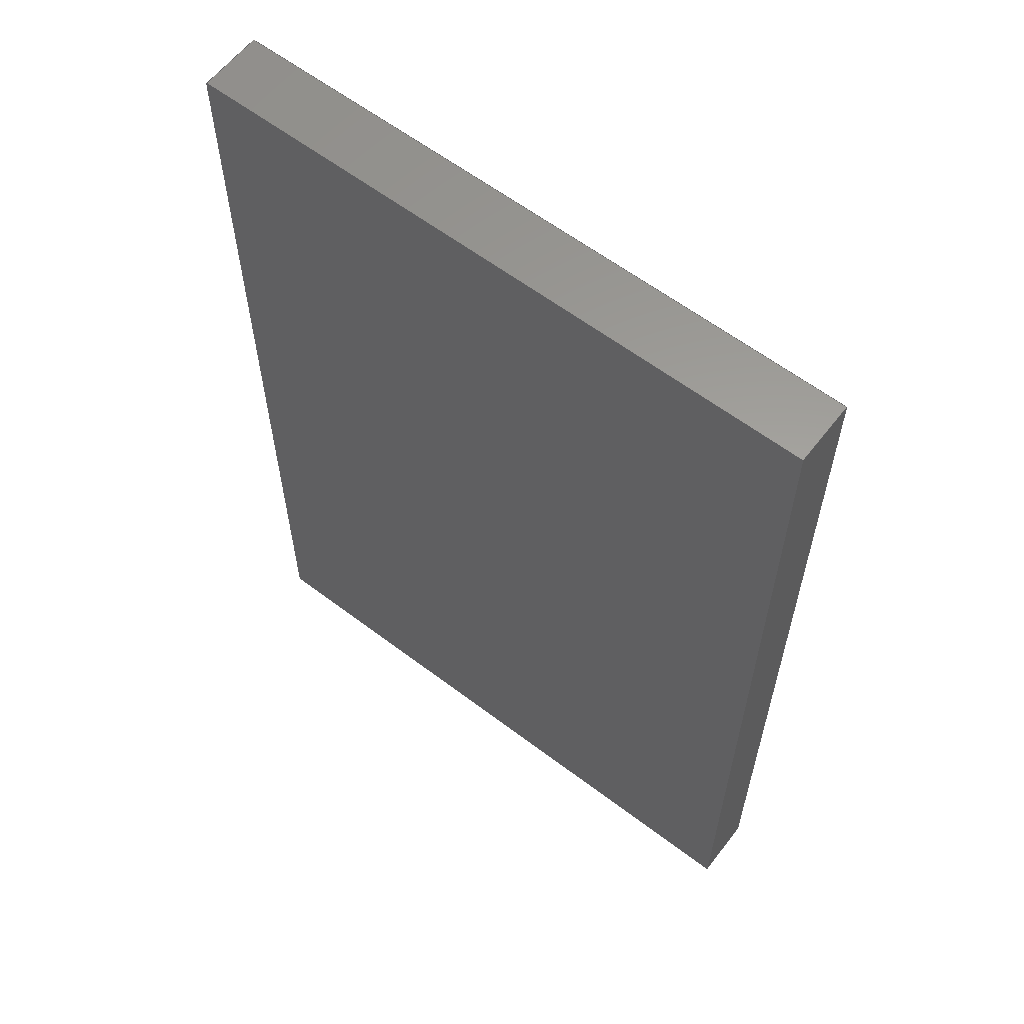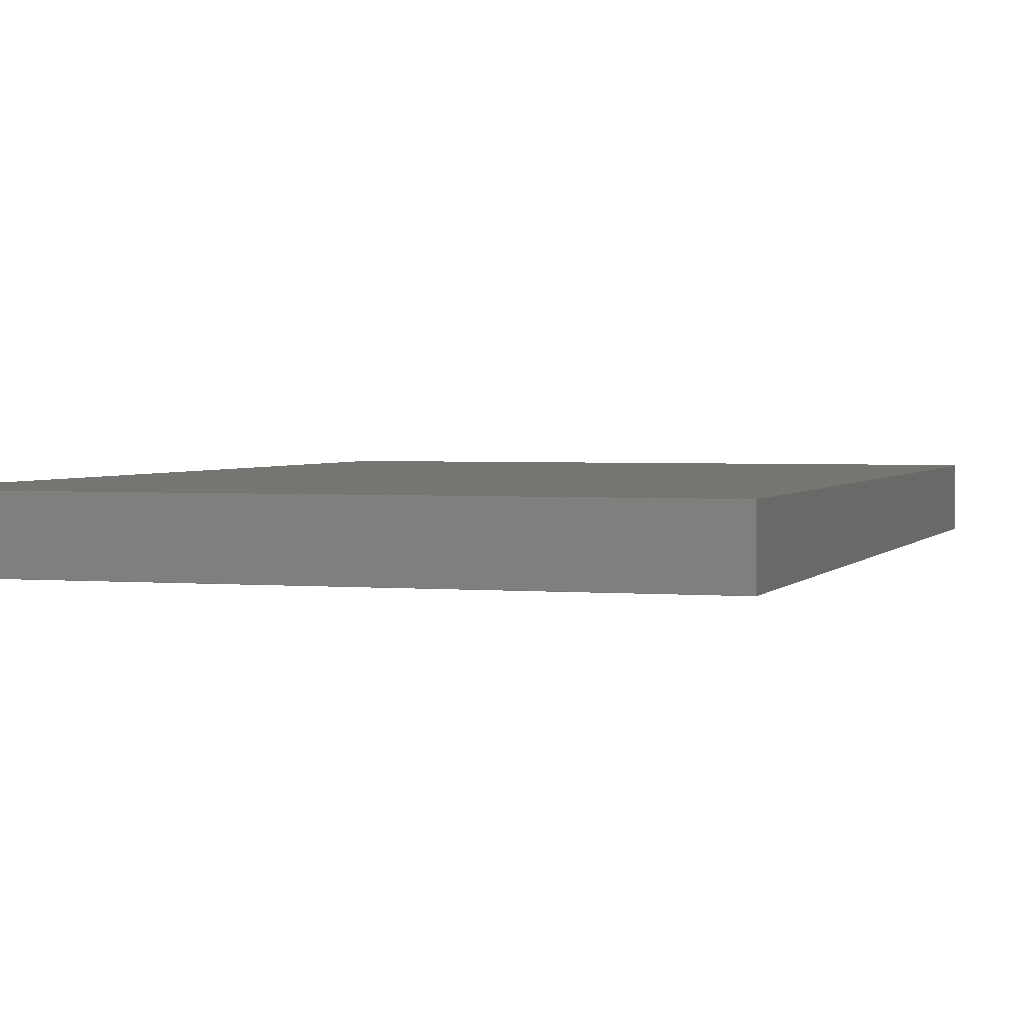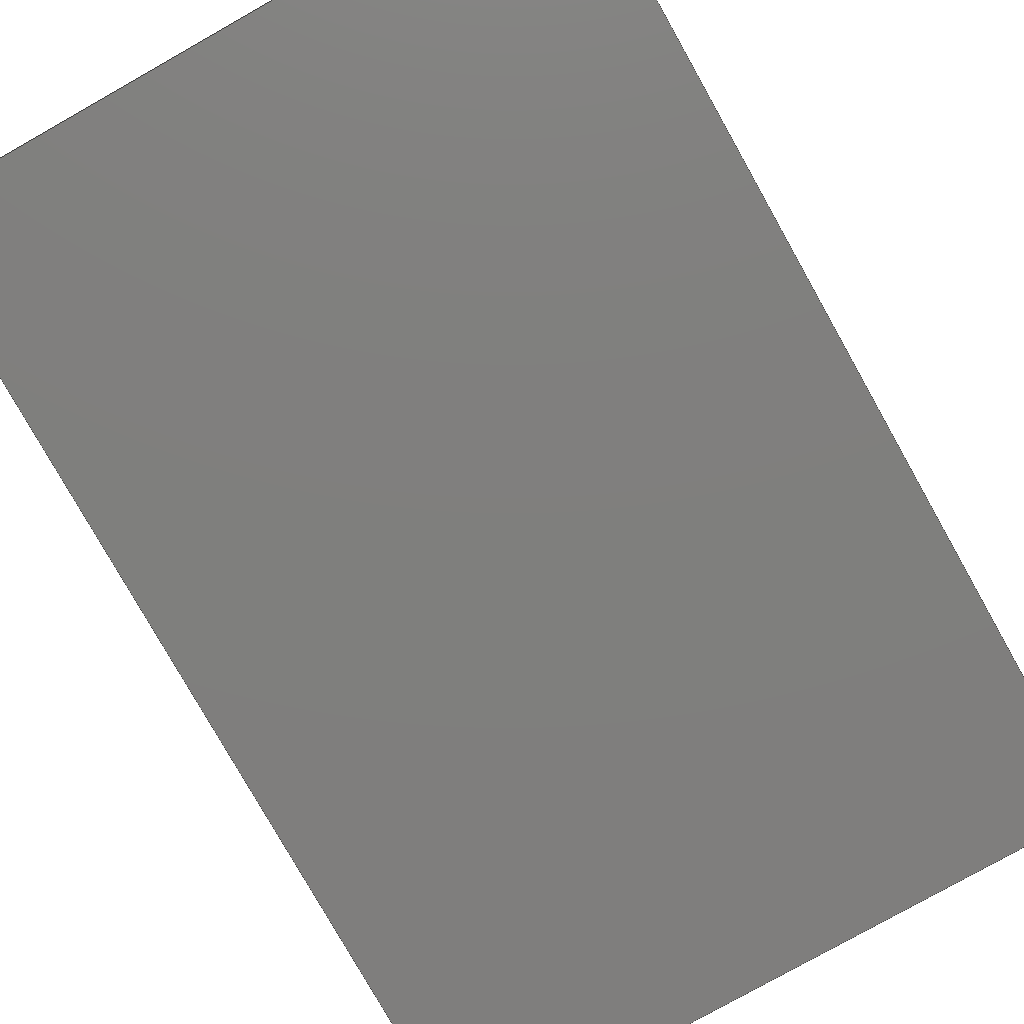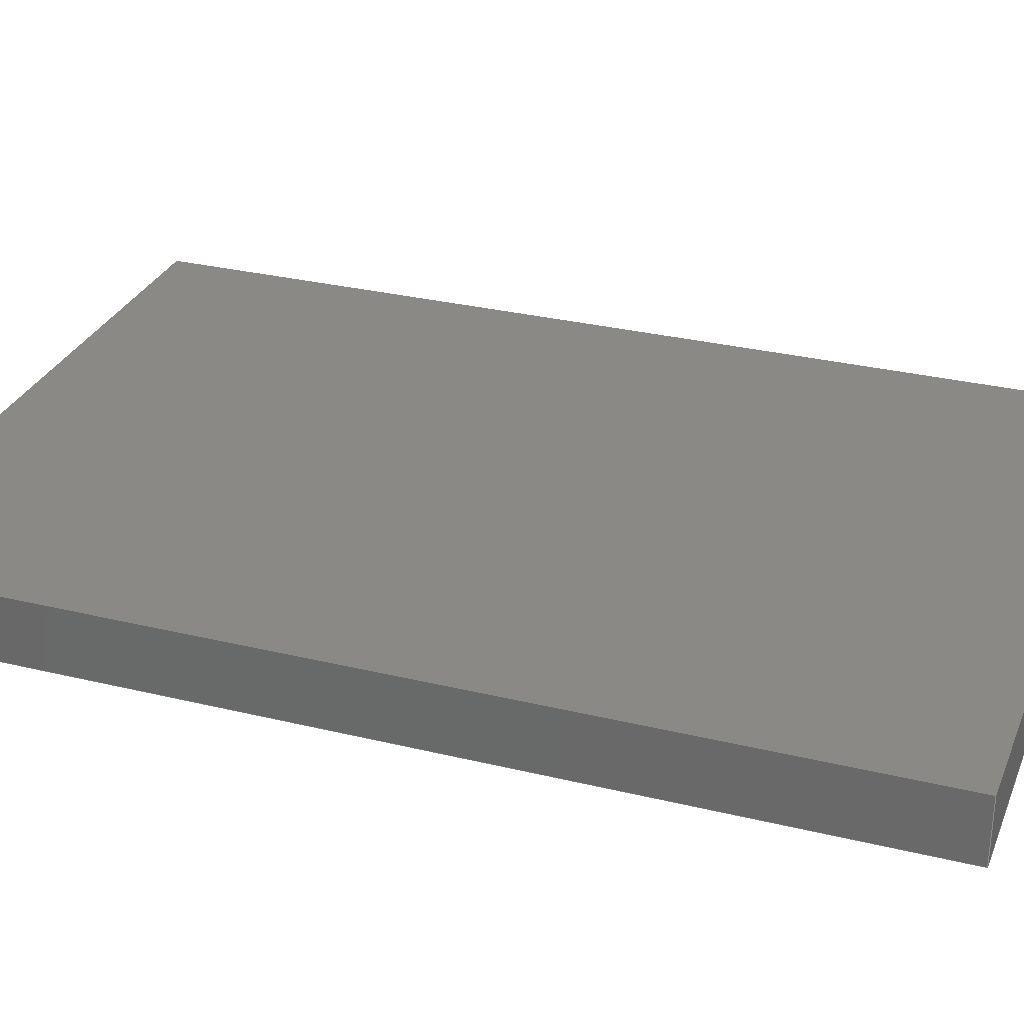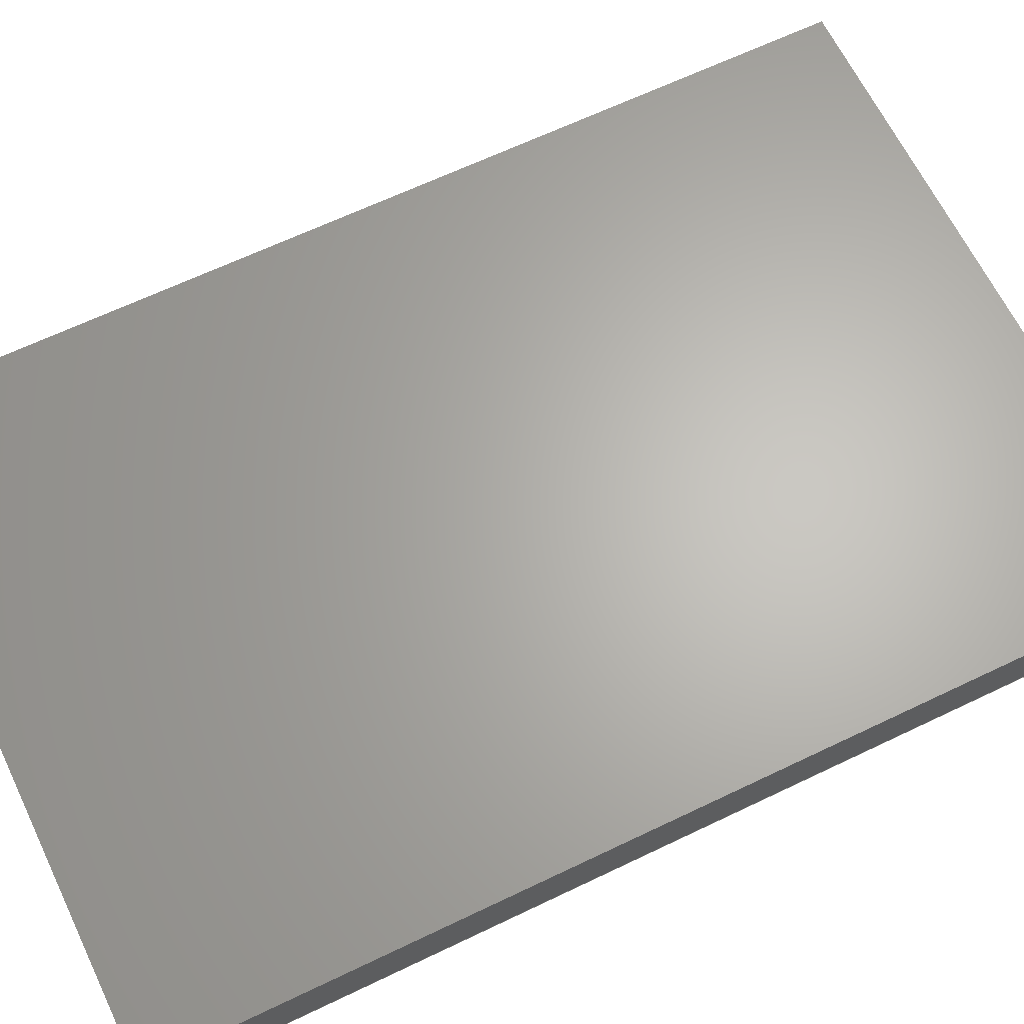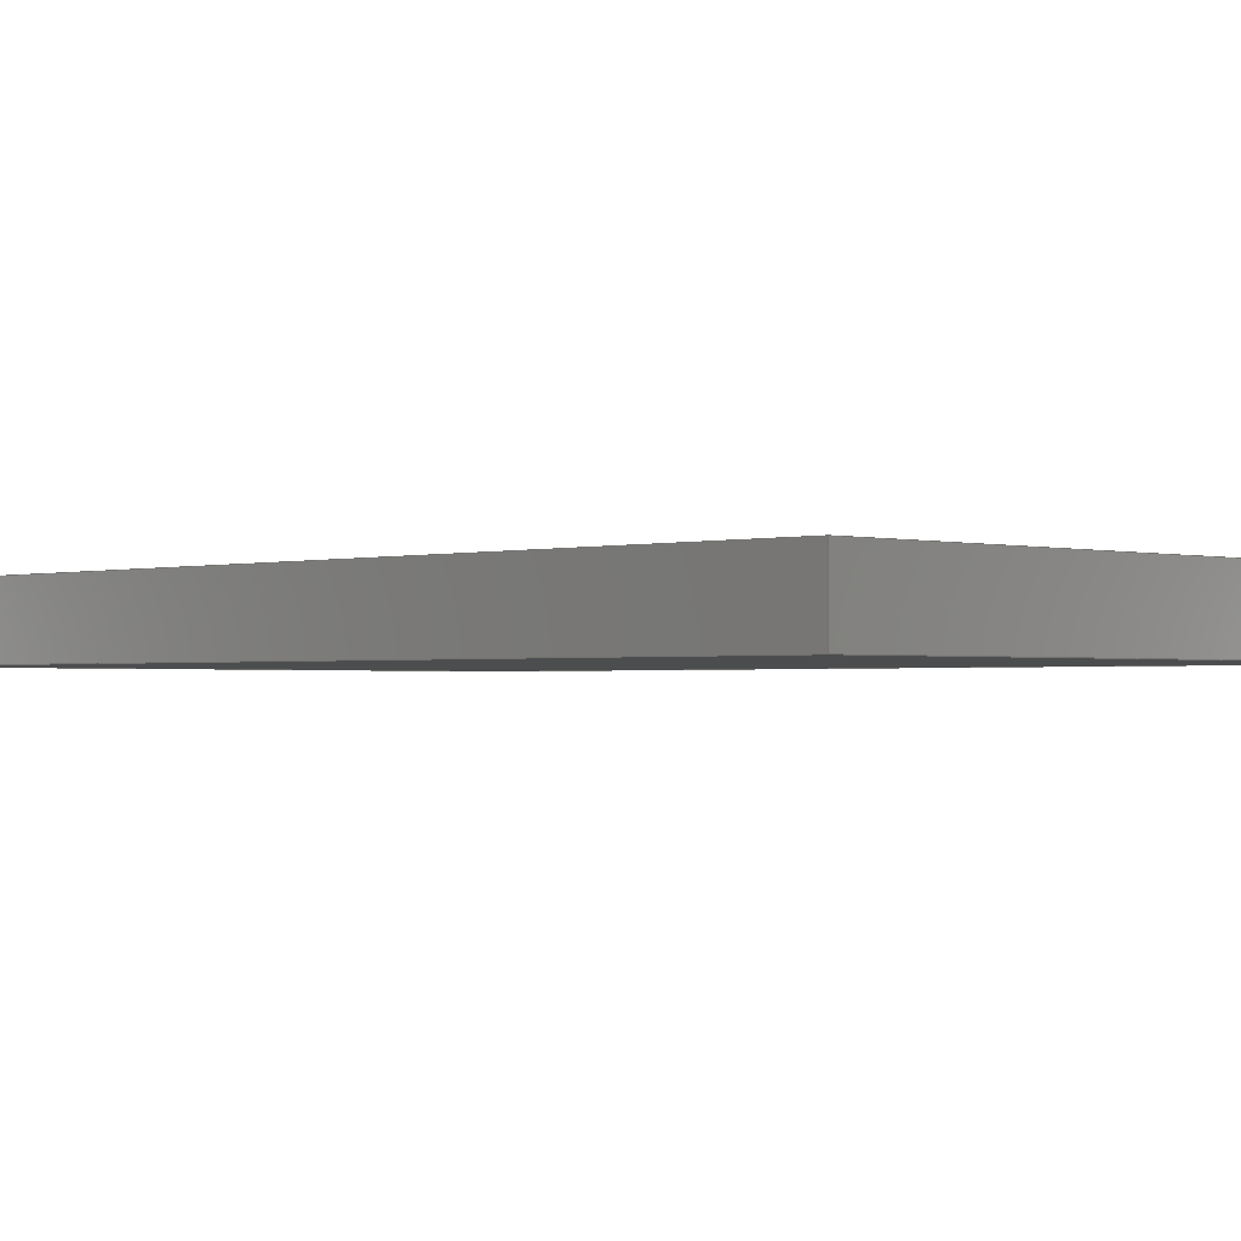
<metadata>
{"format":"iges","ext":"igs","renderer":"f3d","projection":"perspective","resolution":1024,"background":"white","views":[{"elev":60.8,"azim":37.7,"up":"+Y"},{"elev":2.4,"azim":17.5,"up":"+Z"},{"elev":-79.0,"azim":-150.6,"up":"+Z"},{"elev":29.7,"azim":-70.3,"up":"+Z"},{"elev":64.9,"azim":64.2,"up":"+Z"},{"elev":-1.4,"azim":135.1,"up":"+Z"}]}
</metadata>
<code>
JAMA-IS VERSION  1
3D InterOp IGES (v. 2018 10.2), Spatial Corp. Copyright (c) 1999-2017
1H,,1H;,6HNoname,20Hblock_200_300_20igs,13HSpatial Corp.,20H3D InterOp
ACIS/IGES,32,38, 6,308,15,6HNoname,1,6,1HM,1,1,13H2.206e+05,
1e-09,0,6HNoname,6HNoname,8,0,13H2.206e+05;
     128       1       0       0       0       0       0       000010000
     128       0       0       3       0                 SURFACE       0
     126       4       0       0       0       0       0       000010500
     126       0       0       2       0                               0
     126       6       0       0       0       0       0       000010500
     126       0       0       2       0                               0
     126       8       0       0       0       0       0       000010500
     126       0       0       2       0                               0
     126      10       0       0       0       0       0       000010500
     126       0       0       2       0                               0
     102      12       0       0       0       0       0       000010500
     102       0       0       1       0                               0
     110      13       0       0       0       0       0       000010000
     110       0       0       1       0                B-SPLINE       0
     110      14       0       0       0       0       0       000010000
     110       0       0       1       0                B-SPLINE       0
     110      15       0       0       0       0       0       000010000
     110       0       0       1       0                B-SPLINE       0
     110      16       0       0       0       0       0       000010000
     110       0       0       1       0                B-SPLINE       0
     102      17       0       0       0       0       0       000010000
     102       0       0       1       0                               0
     142      18       0       0       0       0       0       000010000
     142       0       0       1       0                    LOOP       0
     144      19       0       0       0       0       0       000000000
     144       0       0       1       0                               0
     128      20       0       0       0       0       0       000010000
     128       0       0       3       0                 SURFACE       0
     126      23       0       0       0       0       0       000010500
     126       0       0       2       0                               0
     126      25       0       0       0       0       0       000010500
     126       0       0       2       0                               0
     126      27       0       0       0       0       0       000010500
     126       0       0       2       0                               0
     126      29       0       0       0       0       0       000010500
     126       0       0       2       0                               0
     102      31       0       0       0       0       0       000010500
     102       0       0       1       0                               0
     110      32       0       0       0       0       0       000010000
     110       0       0       1       0                B-SPLINE       0
     110      33       0       0       0       0       0       000010000
     110       0       0       1       0                B-SPLINE       0
     110      34       0       0       0       0       0       000010000
     110       0       0       1       0                B-SPLINE       0
     110      35       0       0       0       0       0       000010000
     110       0       0       1       0                B-SPLINE       0
     102      36       0       0       0       0       0       000010000
     102       0       0       1       0                               0
     142      37       0       0       0       0       0       000010000
     142       0       0       1       0                    LOOP       0
     144      38       0       0       0       0       0       000000000
     144       0       0       1       0                               0
     128      39       0       0       0       0       0       000010000
     128       0       0       3       0                 SURFACE       0
     126      42       0       0       0       0       0       000010500
     126       0       0       2       0                               0
     126      44       0       0       0       0       0       000010500
     126       0       0       2       0                               0
     126      46       0       0       0       0       0       000010500
     126       0       0       2       0                               0
     126      48       0       0       0       0       0       000010500
     126       0       0       2       0                               0
     102      50       0       0       0       0       0       000010500
     102       0       0       1       0                               0
     110      51       0       0       0       0       0       000010000
     110       0       0       1       0                B-SPLINE       0
     110      52       0       0       0       0       0       000010000
     110       0       0       1       0                B-SPLINE       0
     110      53       0       0       0       0       0       000010000
     110       0       0       1       0                B-SPLINE       0
     110      54       0       0       0       0       0       000010000
     110       0       0       1       0                B-SPLINE       0
     102      55       0       0       0       0       0       000010000
     102       0       0       1       0                               0
     142      56       0       0       0       0       0       000010000
     142       0       0       1       0                    LOOP       0
     144      57       0       0       0       0       0       000000000
     144       0       0       1       0                               0
     128      58       0       0       0       0       0       000010000
     128       0       0       4       0                 SURFACE       0
     126      62       0       0       0       0       0       000010500
     126       0       0       2       0                               0
     126      64       0       0       0       0       0       000010500
     126       0       0       2       0                               0
     126      66       0       0       0       0       0       000010500
     126       0       0       2       0                               0
     126      68       0       0       0       0       0       000010500
     126       0       0       2       0                               0
     102      70       0       0       0       0       0       000010500
     102       0       0       1       0                               0
     110      71       0       0       0       0       0       000010000
     110       0       0       1       0                B-SPLINE       0
     110      72       0       0       0       0       0       000010000
     110       0       0       1       0                B-SPLINE       0
     110      73       0       0       0       0       0       000010000
     110       0       0       1       0                B-SPLINE       0
     110      74       0       0       0       0       0       000010000
     110       0       0       1       0                B-SPLINE       0
     102      75       0       0       0       0       0       000010000
     102       0       0       1       0                               0
     142      76       0       0       0       0       0       000010000
     142       0       0       1       0                    LOOP       0
     144      77       0       0       0       0       0       000000000
     144       0       0       1       0                               0
     128      78       0       0       0       0       0       000010000
     128       0       0       3       0                 SURFACE       0
     126      81       0       0       0       0       0       000010500
     126       0       0       2       0                               0
     126      83       0       0       0       0       0       000010500
     126       0       0       2       0                               0
     126      85       0       0       0       0       0       000010500
     126       0       0       2       0                               0
     126      87       0       0       0       0       0       000010500
     126       0       0       2       0                               0
     102      89       0       0       0       0       0       000010500
     102       0       0       1       0                               0
     110      90       0       0       0       0       0       000010000
     110       0       0       1       0                B-SPLINE       0
     110      91       0       0       0       0       0       000010000
     110       0       0       1       0                B-SPLINE       0
     110      92       0       0       0       0       0       000010000
     110       0       0       1       0                B-SPLINE       0
     110      93       0       0       0       0       0       000010000
     110       0       0       1       0                B-SPLINE       0
     102      94       0       0       0       0       0       000010000
     102       0       0       1       0                               0
     142      95       0       0       0       0       0       000010000
     142       0       0       1       0                    LOOP       0
     144      96       0       0       0       0       0       000000000
     144       0       0       1       0                               0
     128      97       0       0       0       0       0       000010000
     128       0       0       3       0                 SURFACE       0
     126     100       0       0       0       0       0       000010500
     126       0       0       2       0                               0
     126     102       0       0       0       0       0       000010500
     126       0       0       2       0                               0
     126     104       0       0       0       0       0       000010500
     126       0       0       2       0                               0
     126     106       0       0       0       0       0       000010500
     126       0       0       2       0                               0
     102     108       0       0       0       0       0       000010500
     102       0       0       1       0                               0
     110     109       0       0       0       0       0       000010000
     110       0       0       1       0                B-SPLINE       0
     110     110       0       0       0       0       0       000010000
     110       0       0       1       0                B-SPLINE       0
     110     111       0       0       0       0       0       000010000
     110       0       0       1       0                B-SPLINE       0
     110     112       0       0       0       0       0       000010000
     110       0       0       1       0                B-SPLINE       0
     102     113       0       0       0       0       0       000010000
     102       0       0       1       0                               0
     142     114       0       0       0       0       0       000010000
     142       0       0       1       0                    LOOP       0
     144     115       0       0       0       0       0       000000000
     144       0       0       1       0                               0
     116     116       0       0       0       0       0       000000000
     116       0       0       1       0                               0
128,1,1,1,1,0,0,1,0,0,0,0,20,20,0,0,200,200,1,1,1,1,       1
-100,-150,10,-100,-150,-10,100,-150,10,100,-150,-10,       1
0,20,0,200;                                                        1
126,1,1,1,0,1,0,0,0,1,1,1,1,20,0,0,20,200,0,0,1,         3
0,0,1;                                                              3
126,1,1,1,0,1,0,0,0,1,1,1,1,20,200,0,0,200,0,0,1,        5
0,0,1;                                                              5
126,1,1,1,0,1,0,0,0,1,1,1,1,0,200,0,0,0,0,0,1,0,        7
0,1;                                                                 7
126,1,1,1,0,1,0,0,0,1,1,1,1,0,0,0,20,0,0,0,1,0,         9
0,1;                                                                 9
102,4,3,5,7,9;                                                        11
110,-100,-150,-10,100,-150,-10;                                 13
110,100,-150,-10,100,-150,10;                                   15
110,100,-150,10,-100,-150,10;                                   17
110,-100,-150,10,-100,-150,-10;                                 19
102,4,13,15,17,19;                                                    21
142,1,1,11,21,2;                                                      23
144,1,1,0,23;                                                         25
128,1,1,1,1,0,0,1,0,0,0,0,200,200,0,0,300,300,1,1,1,       27
1,100,-150,-10,-100,-150,-10,100,150,-10,-100,150,        27
-10,0,200,0,300;                                                 27
126,1,1,1,0,1,0,0,0,1,1,1,1,200,0,0,200,300,0,0,1,      29
0,0,1;                                                             29
126,1,1,1,0,1,0,0,0,1,1,1,1,200,300,0,0,300,0,0,1,      31
0,0,1;                                                             31
126,1,1,1,0,1,0,0,0,1,1,1,1,0,300,0,0,0,0,0,1,0,       33
0,1;                                                                33
126,1,1,1,0,1,0,-1,-1,0,0,1,1,0,0,0,200,0,0,-1,0,       35
0,0,1;                                                             35
102,4,29,31,33,35;                                                    37
110,-100,-150,-10,-100,150,-10;                                 39
110,-100,150,-10,100,150,-10;                                   41
110,100,150,-10,100,-150,-10;                                   43
110,100,-150,-10,-100,-150,-10;                                 45
102,4,39,41,43,45;                                                    47
142,1,27,37,47,2;                                                     49
144,27,1,0,49;                                                        51
128,1,1,1,1,0,0,1,0,0,0,0,200,200,0,0,300,300,1,1,1,       53
1,-100,-150,10,100,-150,10,-100,150,10,100,150,10,       53
0,200,0,300;                                                      53
126,1,1,1,0,1,0,-1,-1,0,0,1,1,0,0,0,200,0,0,-1,0,       55
0,0,1;                                                             55
126,1,1,1,0,1,0,0,0,1,1,1,1,200,0,0,200,300,0,0,1,      57
0,0,1;                                                             57
126,1,1,1,0,1,0,0,0,1,1,1,1,200,300,0,0,300,0,0,1,      59
0,0,1;                                                             59
126,1,1,1,0,1,0,0,0,1,1,1,1,0,300,0,0,0,0,0,1,0,       61
0,1;                                                                61
102,4,55,57,59,61;                                                    63
110,-100,-150,10,100,-150,10;                                   65
110,100,-150,10,100,150,10;                                     67
110,100,150,10,-100,150,10;                                     69
110,-100,150,10,-100,-150,10;                                   71
102,4,65,67,69,71;                                                    73
142,1,53,63,73,2;                                                     75
144,53,1,0,75;                                                        77
128,1,1,1,1,0,0,1,0,0,0,0,20,20,0,0,300,         79
300,1,1,1,1,-100,-150,-10,        79
-100,-150,10,-100,150,-10,          79
-100,150,10,0,20,0,300;            79
126,1,1,1,0,1,0,-1,-1,0,0,1,1,0,300,0,0,      81
0,0,-1,0,0,0,1;                                                81
126,1,1,1,0,1,0,-1,-1,0,0,1,1,0,0,0,20,0,0,-1,0,        83
0,0,1;                                                             83
126,1,1,1,0,1,0,-1,-1,0,0,1,1,20,0,0,20,                    85
300,0,-1,0,0,0,1;                                85
126,1,1,1,0,1,0,0,0,1,1,1,1,20,300,0,0,       87
300,0,0,1,0,0,1;                                 87
102,4,81,83,85,87;                                                    89
110,-100,150,-10,-100,-150,-10;                                 91
110,-100,-150,-10,-100,-150,10;                                 93
110,-100,-150,10,-100,150,10;                                   95
110,-100,150,10,-100,150,-10;                                   97
102,4,91,93,95,97;                                                    99
142,1,79,89,99,2;                                                    101
144,79,1,0,101;                                                      103
128,1,1,1,1,0,0,1,0,0,0,0,20,20,0,0,300,300,1,1,1,1,     105
100,-150,10,100,-150,-10,100,150,10,100,150,-10,0,      105
20,0,300;                                                         105
126,1,1,1,0,1,0,-1,-1,0,0,1,1,20,0,0,20,300,0,-1,       107
0,0,0,1;                                                         107
126,1,1,1,0,1,0,0,0,1,1,1,1,20,300,0,0,300,0,0,1,      109
0,0,1;                                                            109
126,1,1,1,0,1,0,-1,-1,0,0,1,1,0,300,0,0,0,0,-1,0,      111
0,0,1;                                                            111
126,1,1,1,0,1,0,-1,-1,0,0,1,1,0,0,0,20,0,0,-1,0,       113
0,0,1;                                                            113
102,4,107,109,111,113;                                               115
110,100,-150,-10,100,150,-10;                                  117
110,100,150,-10,100,150,10;                                    119
110,100,150,10,100,-150,10;                                    121
110,100,-150,10,100,-150,-10;                                  123
102,4,117,119,121,123;                                               125
142,1,105,115,125,2;                                                 127
144,105,1,0,127;                                                     129
128,1,1,1,1,0,0,1,0,0,0,0,20,20,0,0,200,200,1,1,1,1,     131
-100,150,-10,-100,150,10,100,150,-10,100,150,10,0,      131
20,0,200;                                                         131
126,1,1,1,0,1,0,-1,-1,0,0,1,1,0,200,0,0,0,0,-1,0,      133
0,0,1;                                                            133
126,1,1,1,0,1,0,-1,-1,0,0,1,1,0,0,0,20,0,0,-1,0,       135
0,0,1;                                                            135
126,1,1,1,0,1,0,-1,-1,0,0,1,1,20,0,0,20,200,0,-1,       137
0,0,0,1;                                                         137
126,1,1,1,0,1,0,-1,-1,0,0,1,1,20,200,0,0,200,0,-1,      139
0,0,0,1;                                                         139
102,4,133,135,137,139;                                               141
110,100,150,-10,-100,150,-10;                                  143
110,-100,150,-10,-100,150,10;                                  145
110,-100,150,10,100,150,10;                                    147
110,100,150,10,100,150,-10;                                    149
102,4,143,145,147,149;                                               151
142,1,131,141,151,2;                                                 153
144,131,1,0,153;                                                     155
116,0,0,0;                                                        157
S      2G      3D    158P    116
</code>
